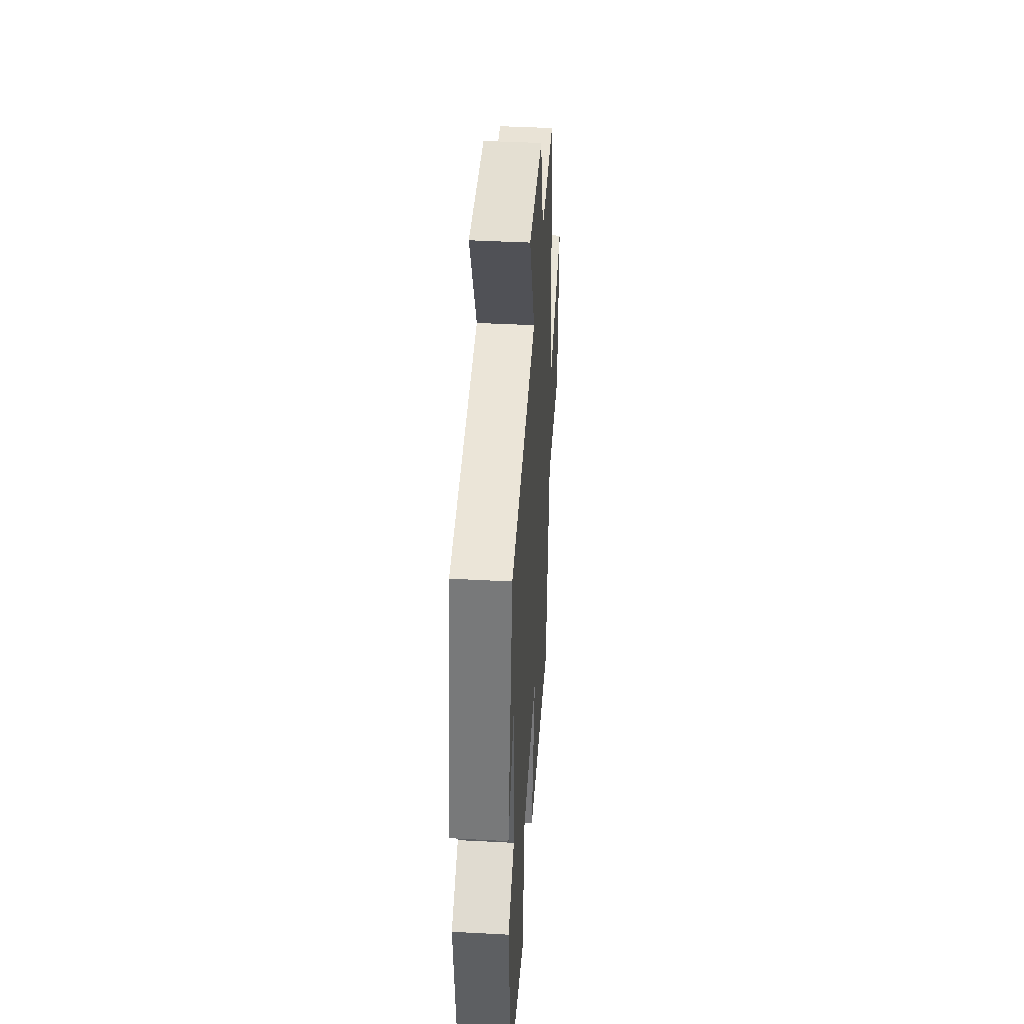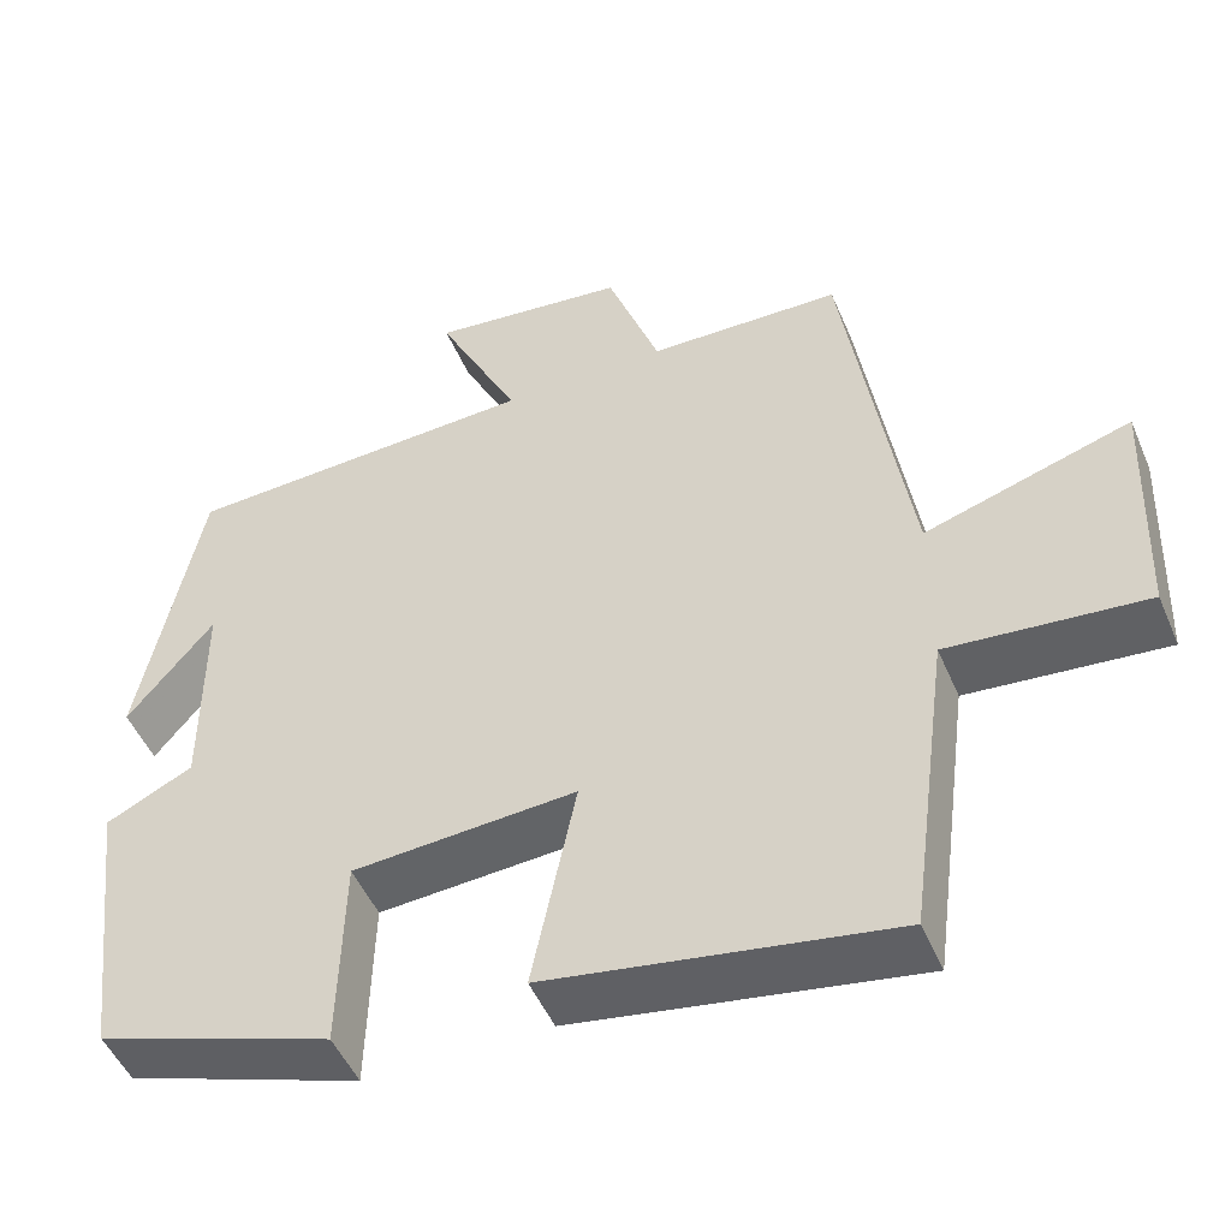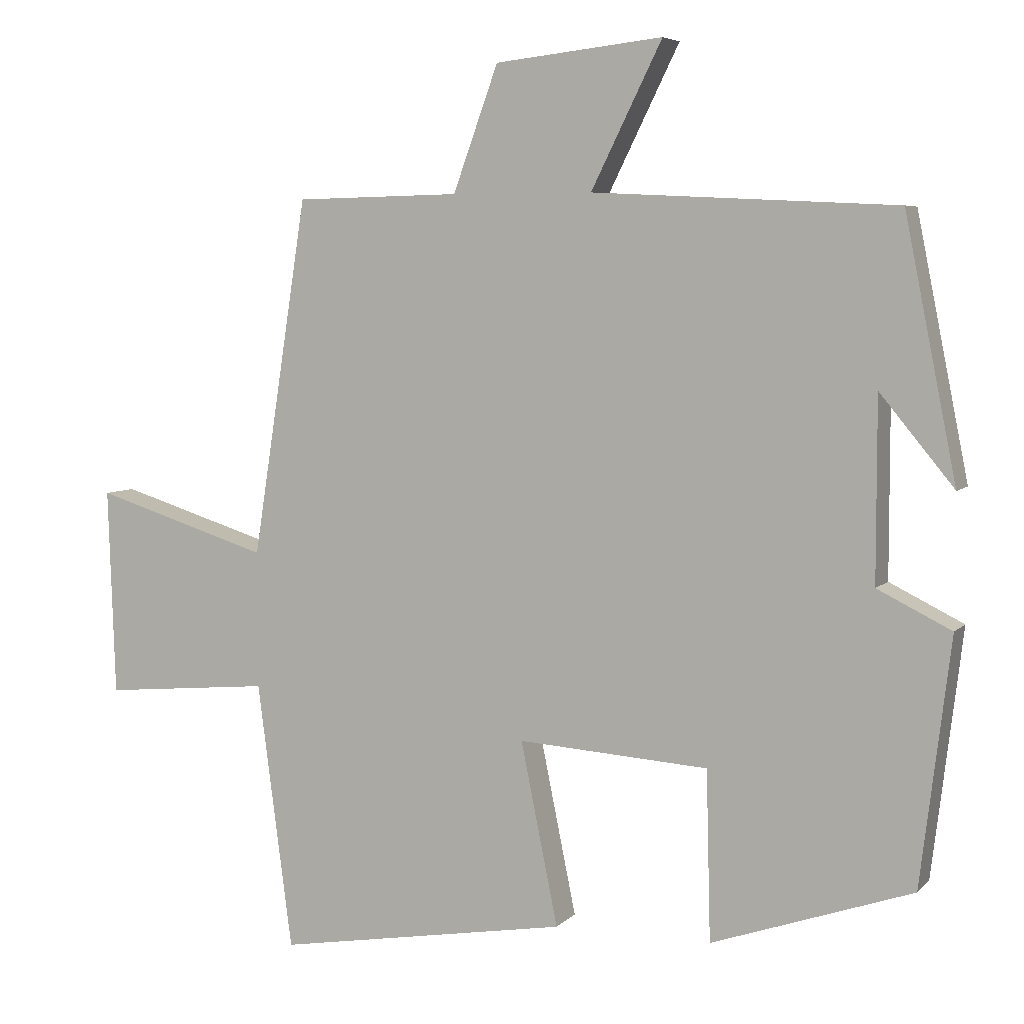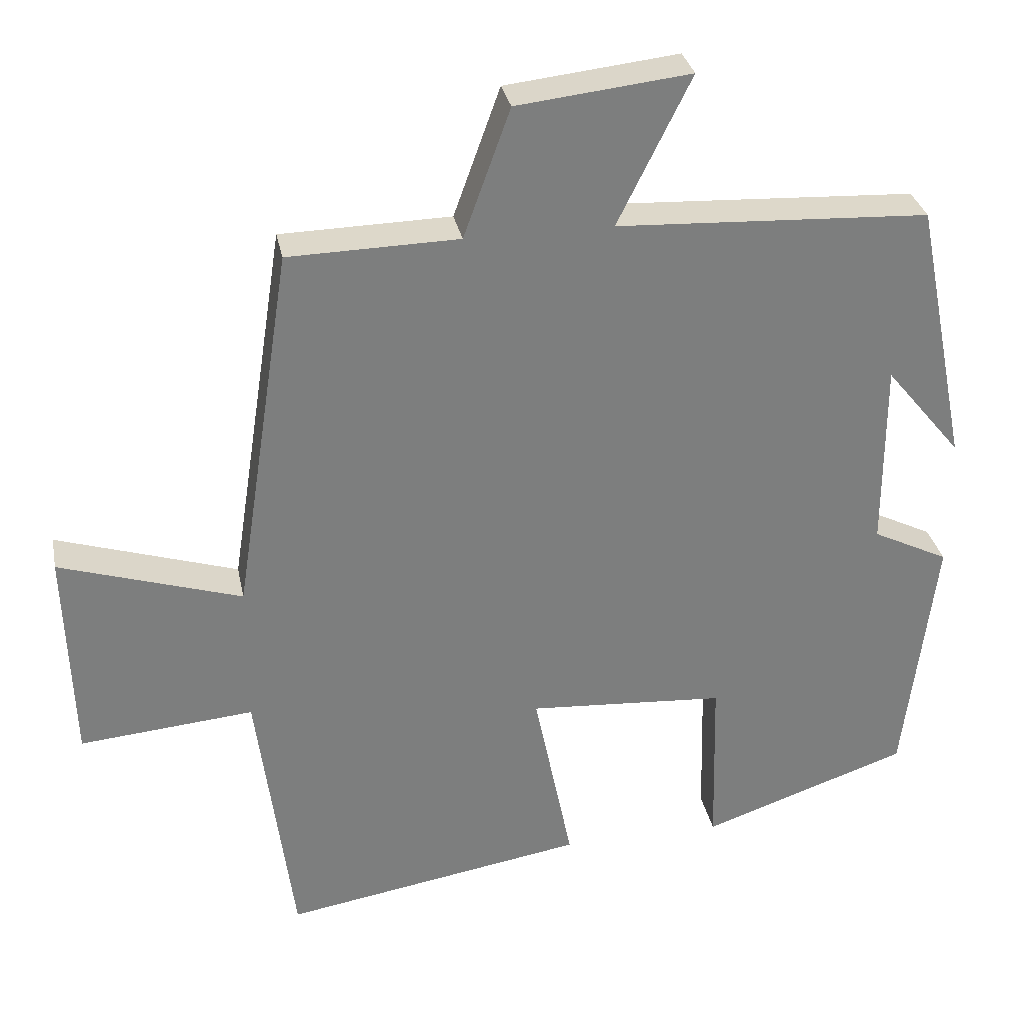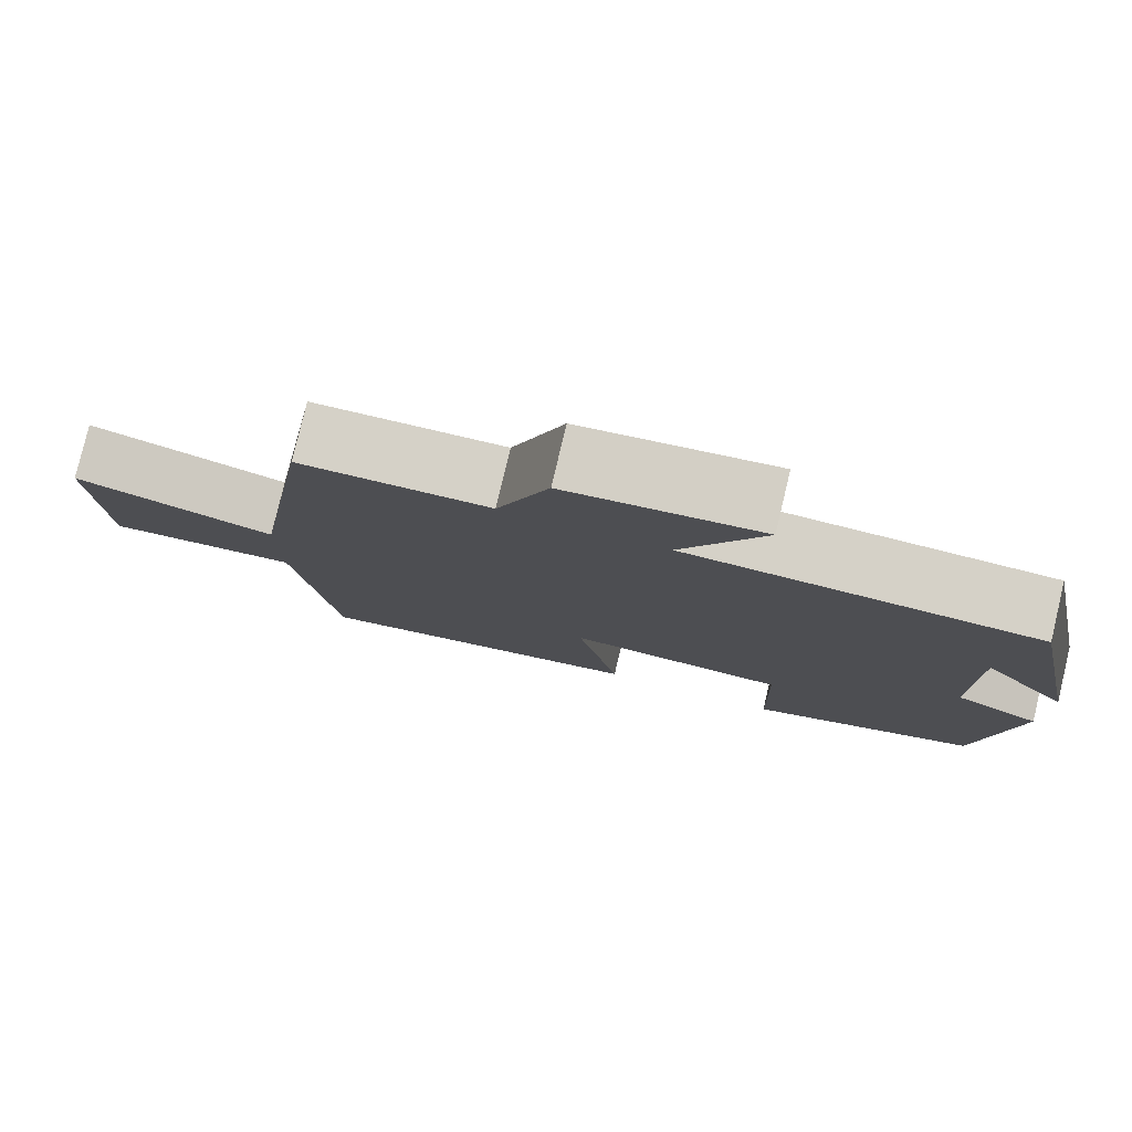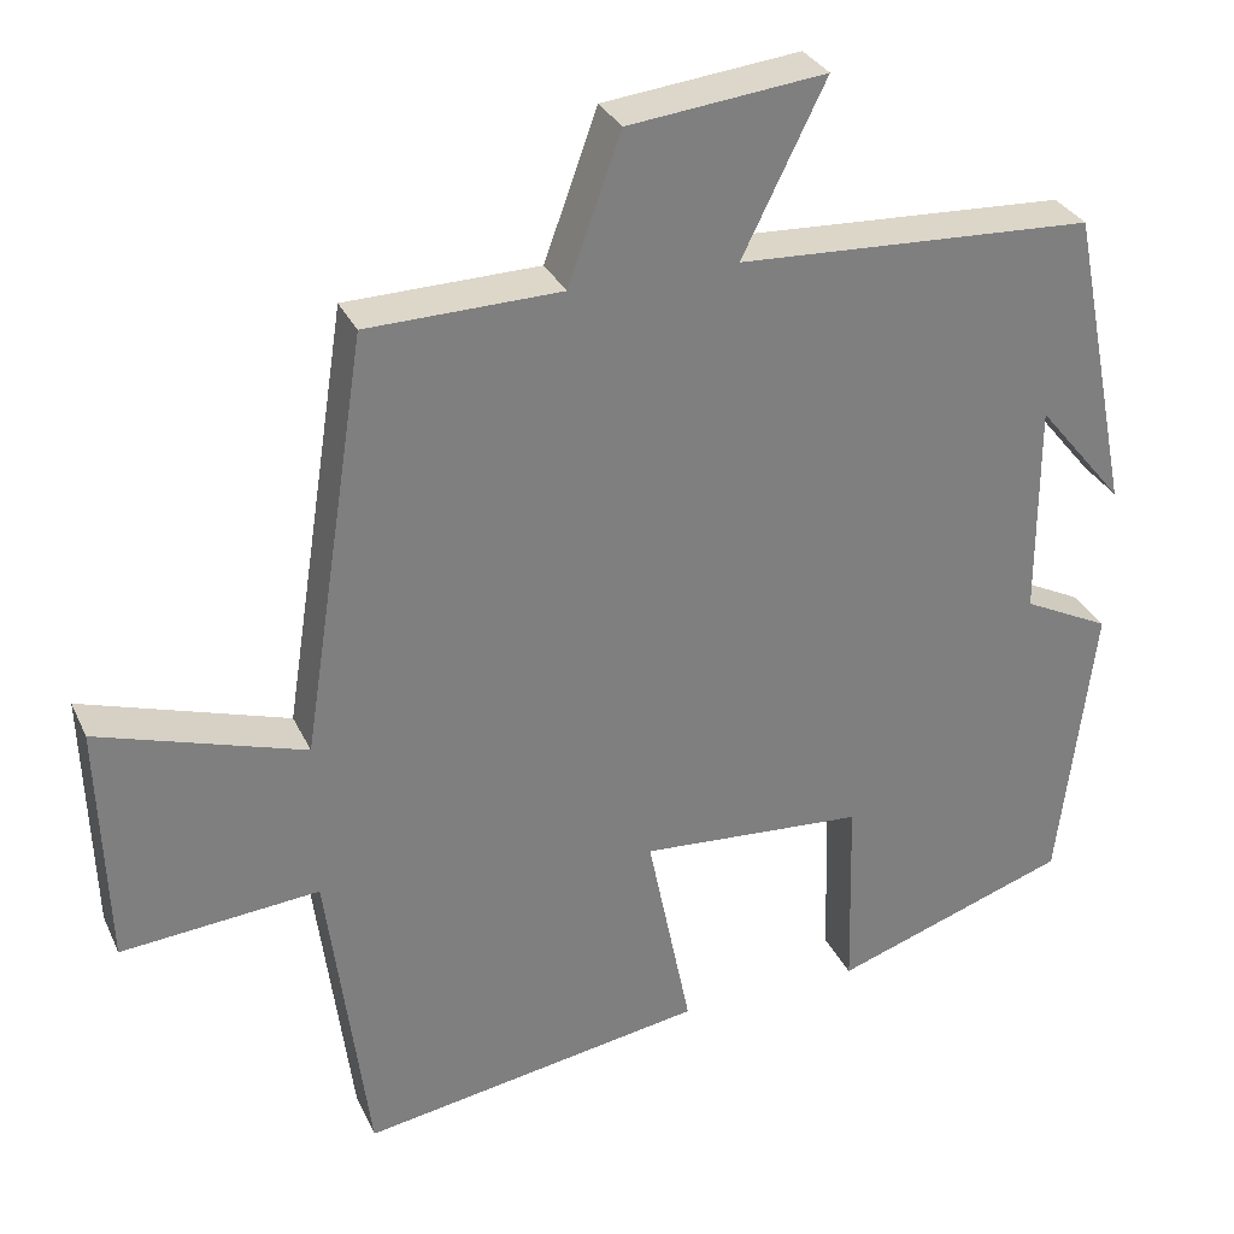
<metadata>
{"format":"obj","ext":"obj","renderer":"f3d","projection":"perspective","resolution":1024,"background":"white","views":[{"elev":43.2,"azim":-86.4,"up":"+Z"},{"elev":-49.3,"azim":22.6,"up":"+Z"},{"elev":5.6,"azim":-157.8,"up":"+Z"},{"elev":31.1,"azim":168.9,"up":"+Z"},{"elev":79.4,"azim":-166.6,"up":"+Z"},{"elev":30.8,"azim":158.4,"up":"+Z"}]}
</metadata>
<code>
v -0.428 0.07 0.479
v -0.005 0.07 0.5
v -0.104 0.07 0.7
v 0.13 0.07 0.674
v 0.193 0.07 0.5
v 0.423 0.07 0.495
v 0.5 0.07 -0.003
v 0.745 0.07 0.074
v 0.735 0.07 -0.216
v 0.5 0.07 -0.195
v 0.451 0.07 -0.568
v 0.042 0.07 -0.5
v 0.094 0.07 -0.245
v -0.172 0.07 -0.263
v -0.178 0.07 -0.5
v -0.458 0.07 -0.404
v -0.5 0.07 -0.061
v -0.397 0.07 -0.01
v -0.397 0.07 0.244
v -0.5 0.07 0.119
v -0.428 0 0.479
v -0.005 0 0.5
v -0.104 0 0.7
v 0.13 0 0.674
v 0.193 0 0.5
v 0.423 0 0.495
v 0.5 0 -0.003
v 0.745 0 0.074
v 0.735 0 -0.216
v 0.5 0 -0.195
v 0.451 0 -0.568
v 0.042 0 -0.5
v 0.094 0 -0.245
v -0.172 0 -0.263
v -0.178 0 -0.5
v -0.458 0 -0.404
v -0.5 0 -0.061
v -0.397 0 -0.01
v -0.397 0 0.244
v -0.5 0 0.119
f 19 20 1
f 15 16 17 18
f 14 15 18 19
f 13 14 19 1
f 10 11 12 13
f 7 8 9 10
f 5 6 7 10
f 5 10 13 1
f 2 3 4 5
f 1 2 5
f 21 40 39
f 38 37 36 35
f 39 38 35 34
f 21 39 34 33
f 33 32 31 30
f 30 29 28 27
f 30 27 26 25
f 21 33 30 25
f 25 24 23 22
f 25 22 21
f 1 21 22 2
f 2 22 23 3
f 3 23 24 4
f 4 24 25 5
f 5 25 26 6
f 6 26 27 7
f 7 27 28 8
f 8 28 29 9
f 9 29 30 10
f 10 30 31 11
f 11 31 32 12
f 12 32 33 13
f 13 33 34 14
f 14 34 35 15
f 15 35 36 16
f 16 36 37 17
f 17 37 38 18
f 18 38 39 19
f 19 39 40 20
f 20 40 21 1

</code>
